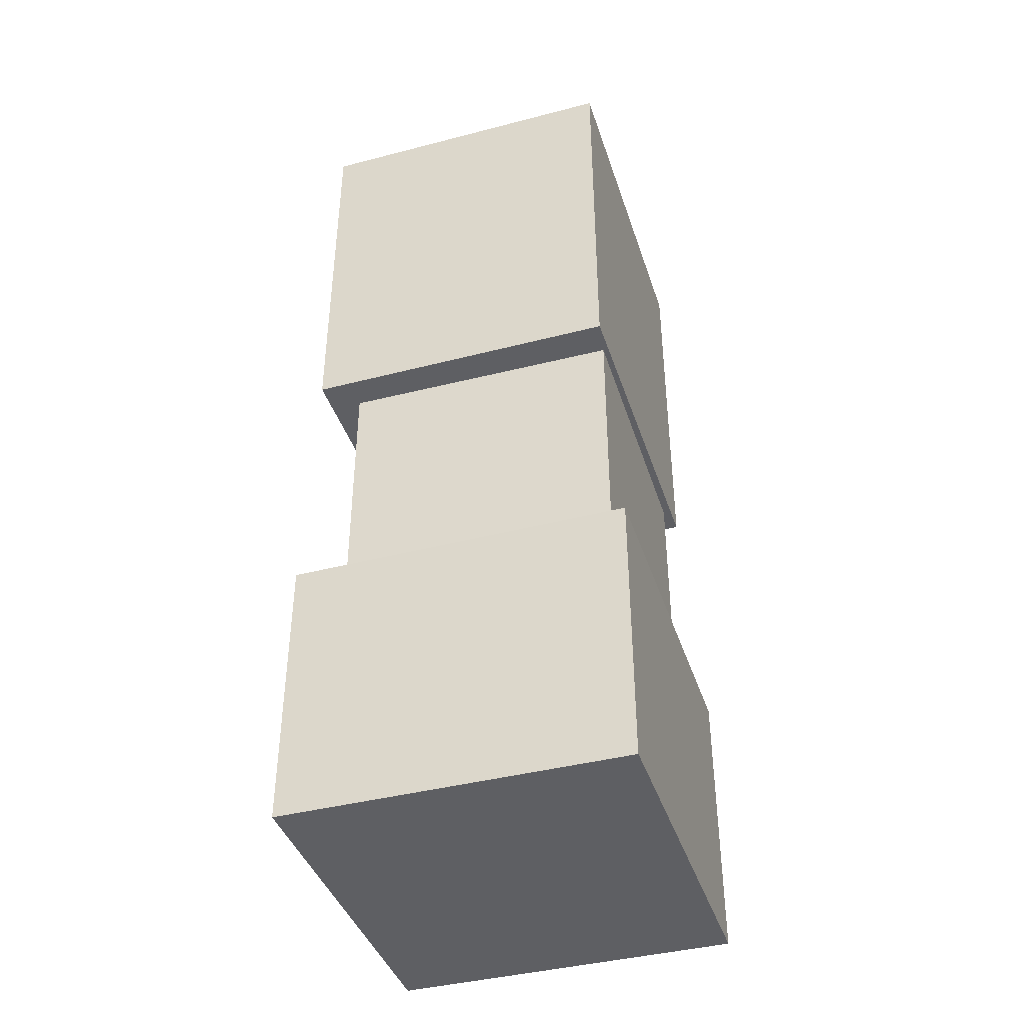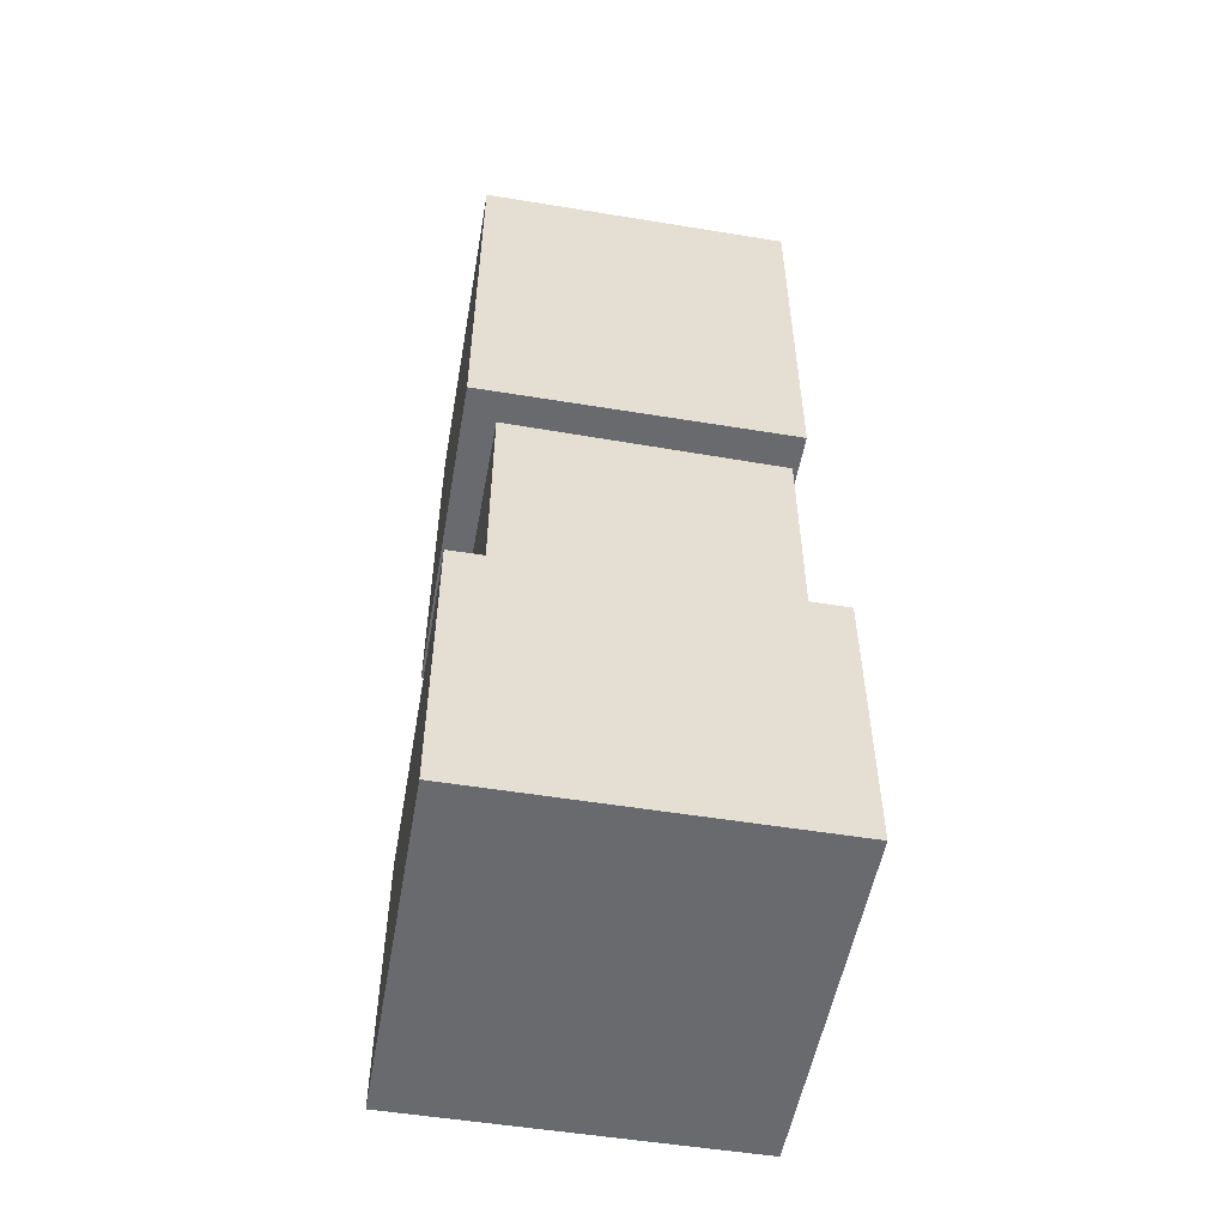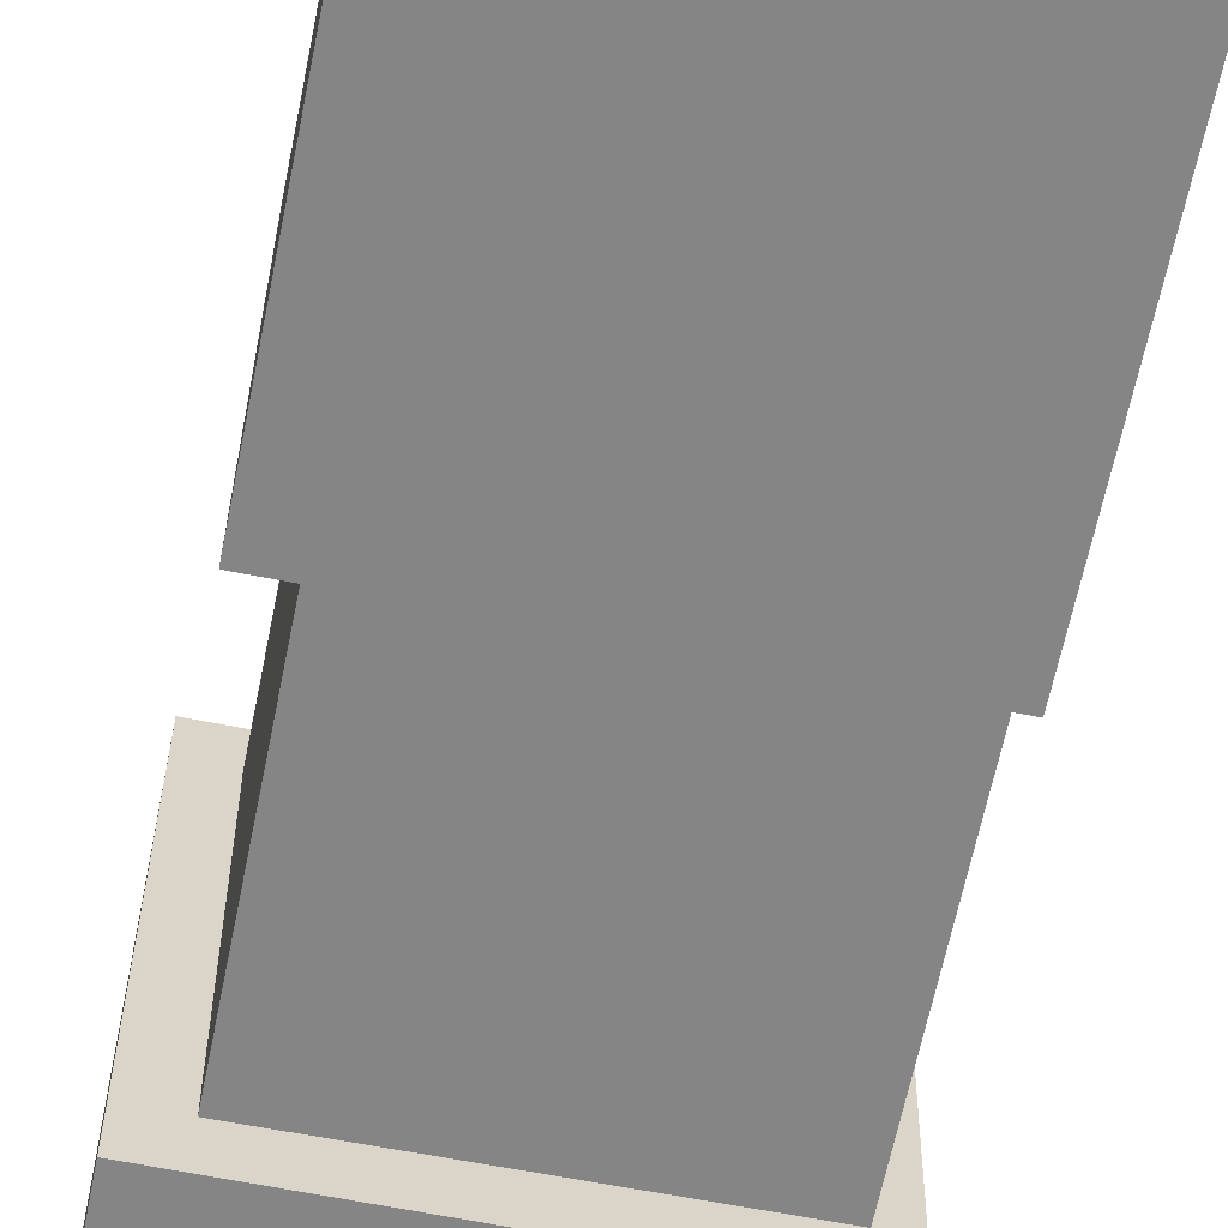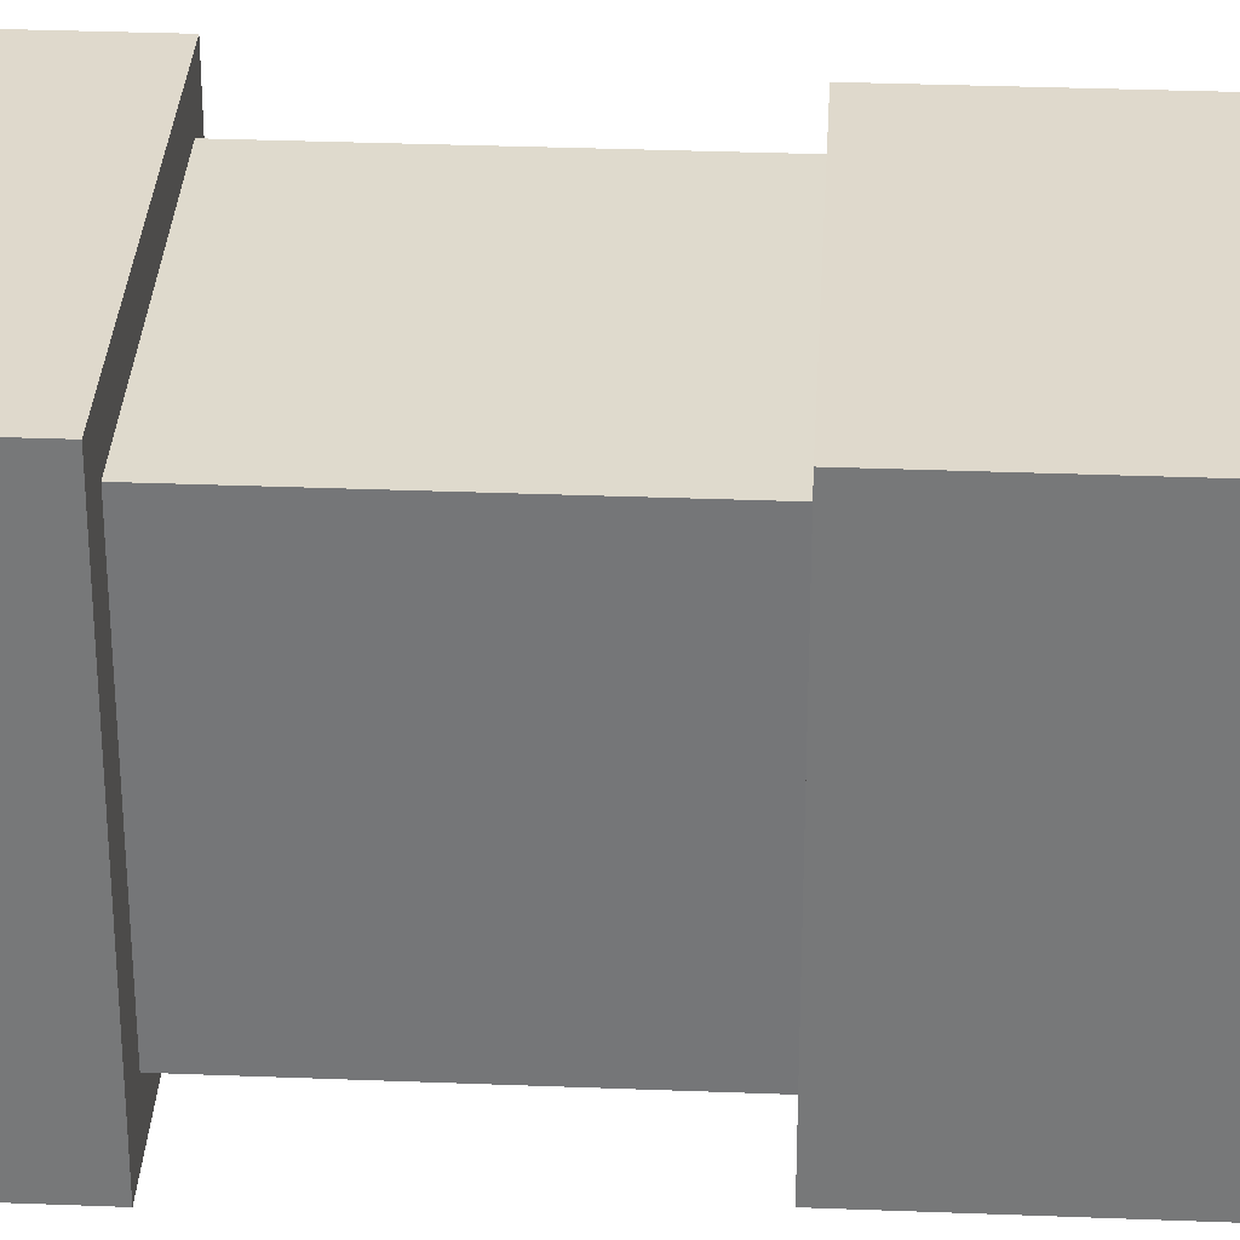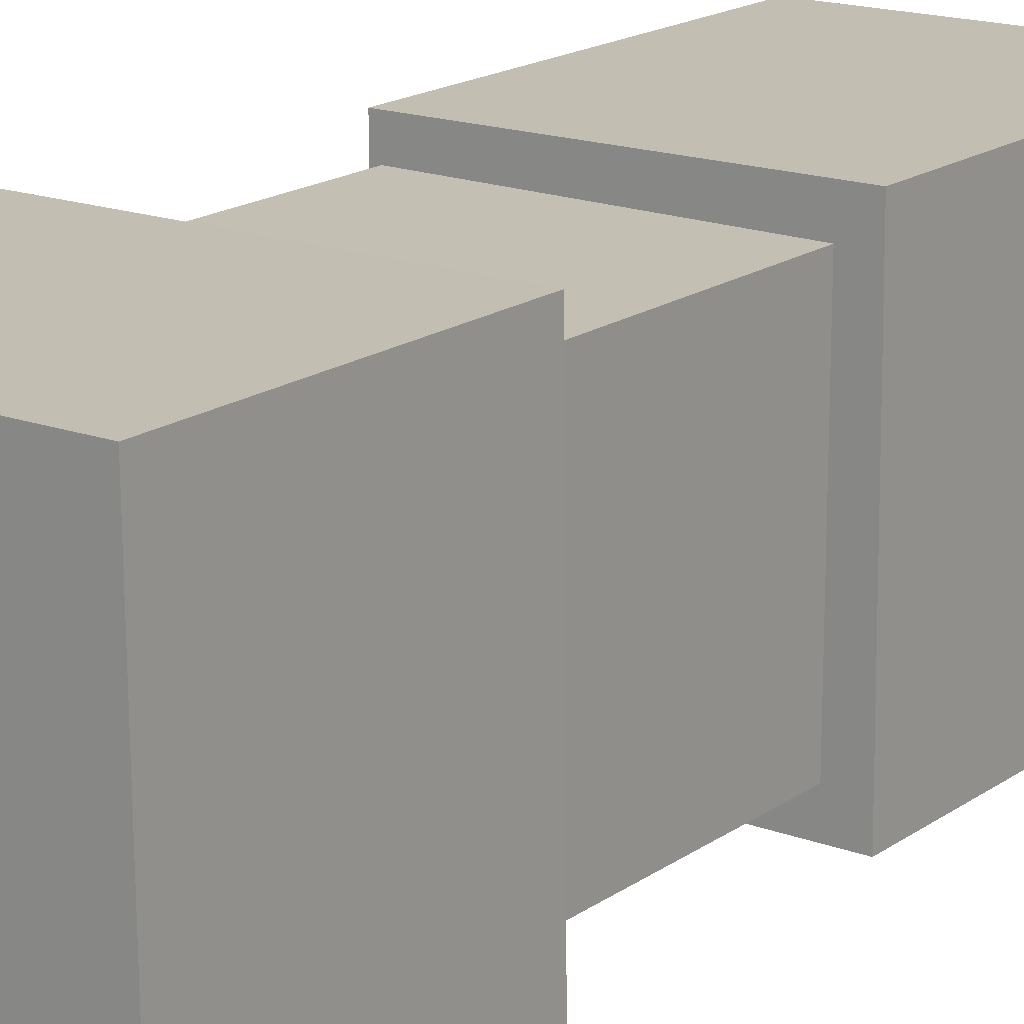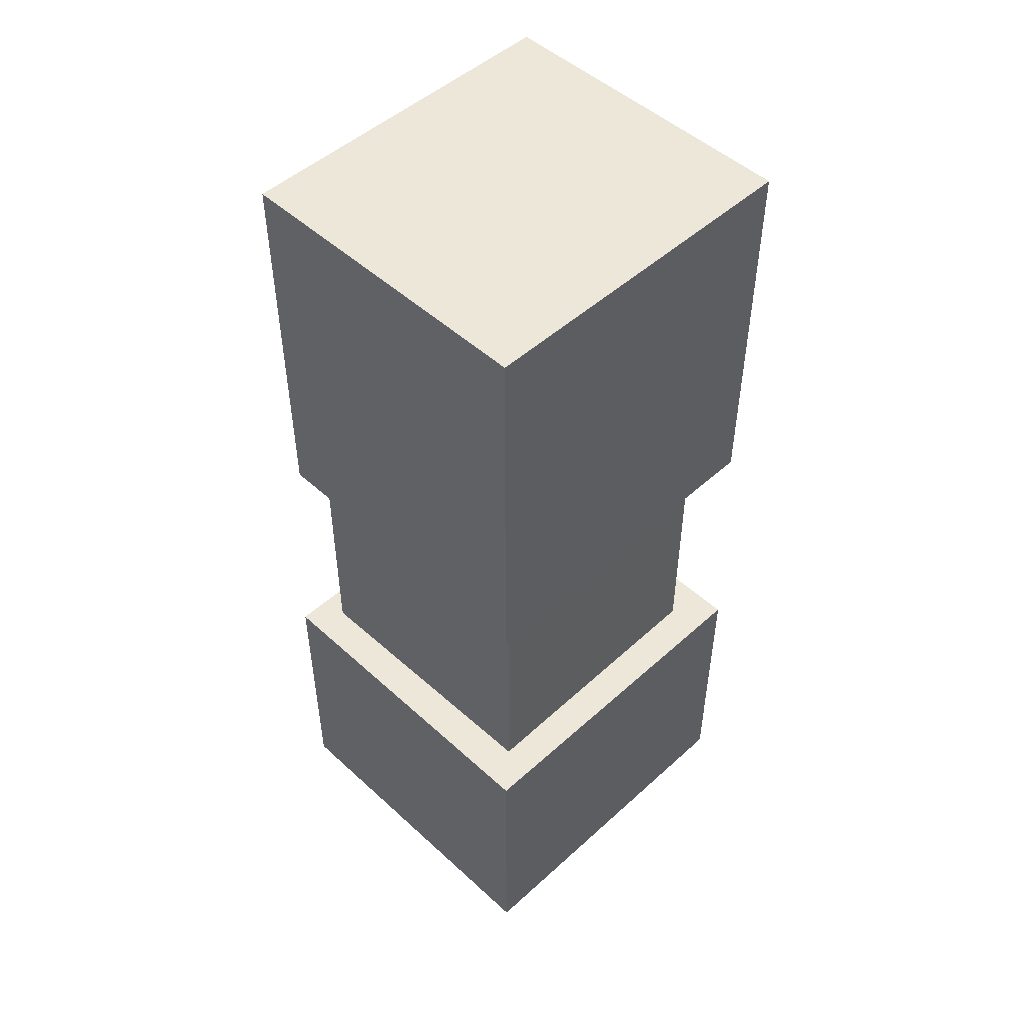
<metadata>
{"format":"obj","ext":"obj","renderer":"f3d","projection":"perspective","resolution":1024,"background":"white","views":[{"elev":-41.0,"azim":17.0,"up":"+Z"},{"elev":-53.0,"azim":-10.5,"up":"+Z"},{"elev":-61.7,"azim":-11.3,"up":"+Y"},{"elev":32.8,"azim":-86.9,"up":"+Y"},{"elev":17.8,"azim":-143.0,"up":"+Y"},{"elev":49.7,"azim":-135.4,"up":"+Z"}]}
</metadata>
<code>
g Arm_Right003
v -0.105 -0.09523 -0.4926
v 0.09499 0.1048 -0.4926
v -0.105 0.1048 -0.4926
v 0.09499 -0.09523 -0.4926
v -0.105 -0.09523 0.1074
v 0.09499 0.1048 0.1074
v 0.09499 -0.09523 0.1074
v -0.105 0.1048 0.1074
v -0.105 -0.09523 -0.4926
v 0.09499 -0.09523 0.1074
v 0.09499 -0.09523 -0.4926
v -0.105 -0.09523 0.1074
v 0.09499 -0.09523 -0.4926
v 0.09499 0.1048 0.1074
v 0.09499 0.1048 -0.4926
v 0.09499 -0.09523 0.1074
v 0.09499 0.1048 -0.4926
v -0.105 0.1048 0.1074
v -0.105 0.1048 -0.4926
v 0.09499 0.1048 0.1074
v -0.105 0.1048 -0.4926
v -0.105 -0.09523 0.1074
v -0.105 -0.09523 -0.4926
v -0.105 0.1048 0.1074
v -0.1294 0.1324 -0.3543
v 0.112 -0.1257 -0.3543
v -0.1319 -0.1233 -0.3543
v 0.1145 0.1301 -0.3543
v -0.1294 0.1324 -0.5554
v 0.112 -0.1257 -0.5554
v 0.1145 0.1301 -0.5554
v -0.1319 -0.1233 -0.5554
v -0.1294 0.1324 -0.3543
v 0.1145 0.1301 -0.5554
v 0.1145 0.1301 -0.3543
v -0.1294 0.1324 -0.5554
v 0.1145 0.1301 -0.3543
v 0.112 -0.1257 -0.5554
v 0.112 -0.1257 -0.3543
v 0.1145 0.1301 -0.5554
v 0.112 -0.1257 -0.3543
v -0.1319 -0.1233 -0.5554
v -0.1319 -0.1233 -0.3543
v 0.112 -0.1257 -0.5554
v -0.1319 -0.1233 -0.3543
v -0.1294 0.1324 -0.5554
v -0.1294 0.1324 -0.3543
v -0.1319 -0.1233 -0.5554
v 0.09874 -0.1203 0.1149
v -0.1255 0.128 0.1149
v 0.1011 0.1258 0.1149
v -0.1278 -0.1182 0.1149
v 0.09874 -0.1203 -0.1635
v -0.1255 0.128 -0.1635
v -0.1278 -0.1182 -0.1635
v 0.1011 0.1258 -0.1635
v 0.09874 -0.1203 0.1149
v -0.1278 -0.1182 -0.1635
v -0.1278 -0.1182 0.1149
v 0.09874 -0.1203 -0.1635
v -0.1278 -0.1182 0.1149
v -0.1255 0.128 -0.1635
v -0.1255 0.128 0.1149
v -0.1278 -0.1182 -0.1635
v -0.1255 0.128 0.1149
v 0.1011 0.1258 -0.1635
v 0.1011 0.1258 0.1149
v -0.1255 0.128 -0.1635
v 0.1011 0.1258 0.1149
v 0.09874 -0.1203 -0.1635
v 0.09874 -0.1203 0.1149
v 0.1011 0.1258 -0.1635
g Arm_Right003_0
f -70 -71 -72
f -69 -72 -71
f -66 -67 -68
f -65 -68 -67
f -62 -63 -64
f -61 -64 -63
f -58 -59 -60
f -57 -60 -59
f -54 -55 -56
f -53 -56 -55
f -50 -51 -52
f -49 -52 -51
f -46 -47 -48
f -45 -48 -47
f -42 -43 -44
f -41 -44 -43
f -38 -39 -40
f -37 -40 -39
f -34 -35 -36
f -33 -36 -35
f -30 -31 -32
f -29 -32 -31
f -26 -27 -28
f -25 -28 -27
f -22 -23 -24
f -21 -24 -23
f -18 -19 -20
f -17 -20 -19
f -14 -15 -16
f -13 -16 -15
f -10 -11 -12
f -9 -12 -11
f -6 -7 -8
f -5 -8 -7
f -2 -3 -4
f -1 -4 -3

</code>
